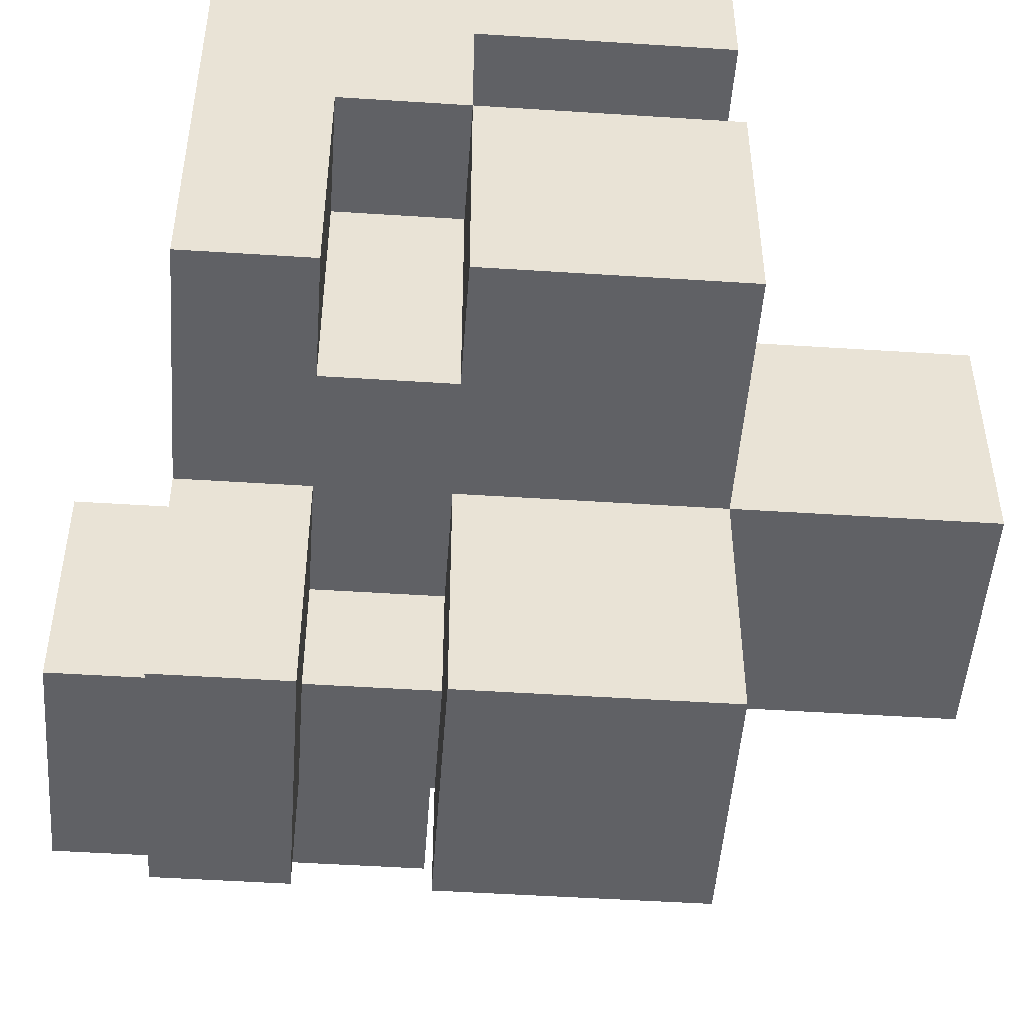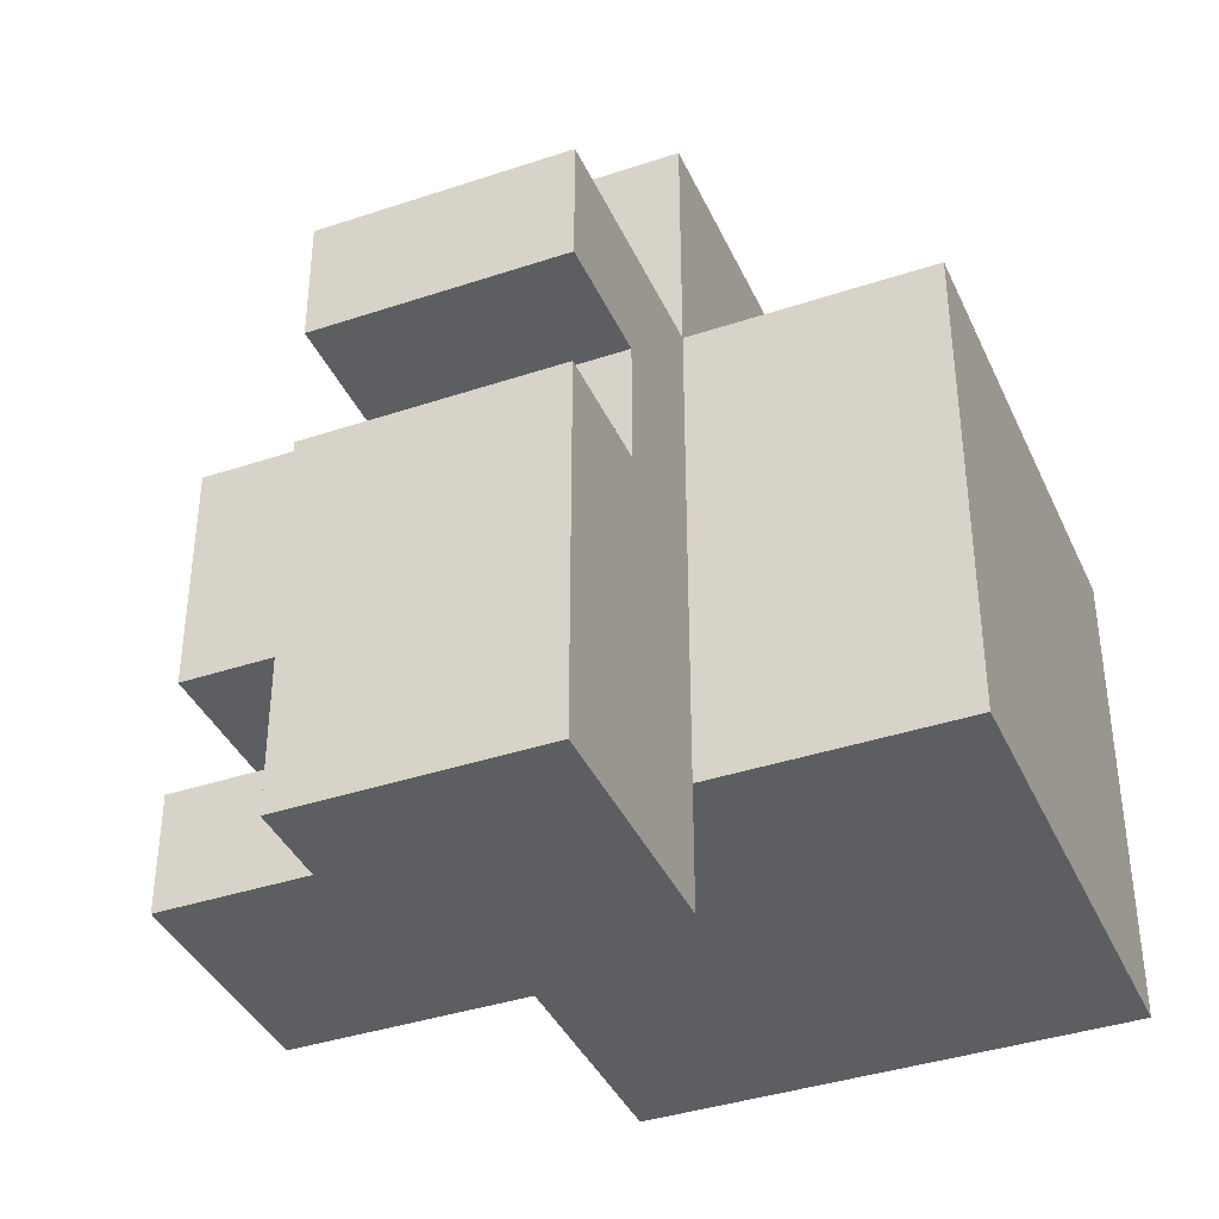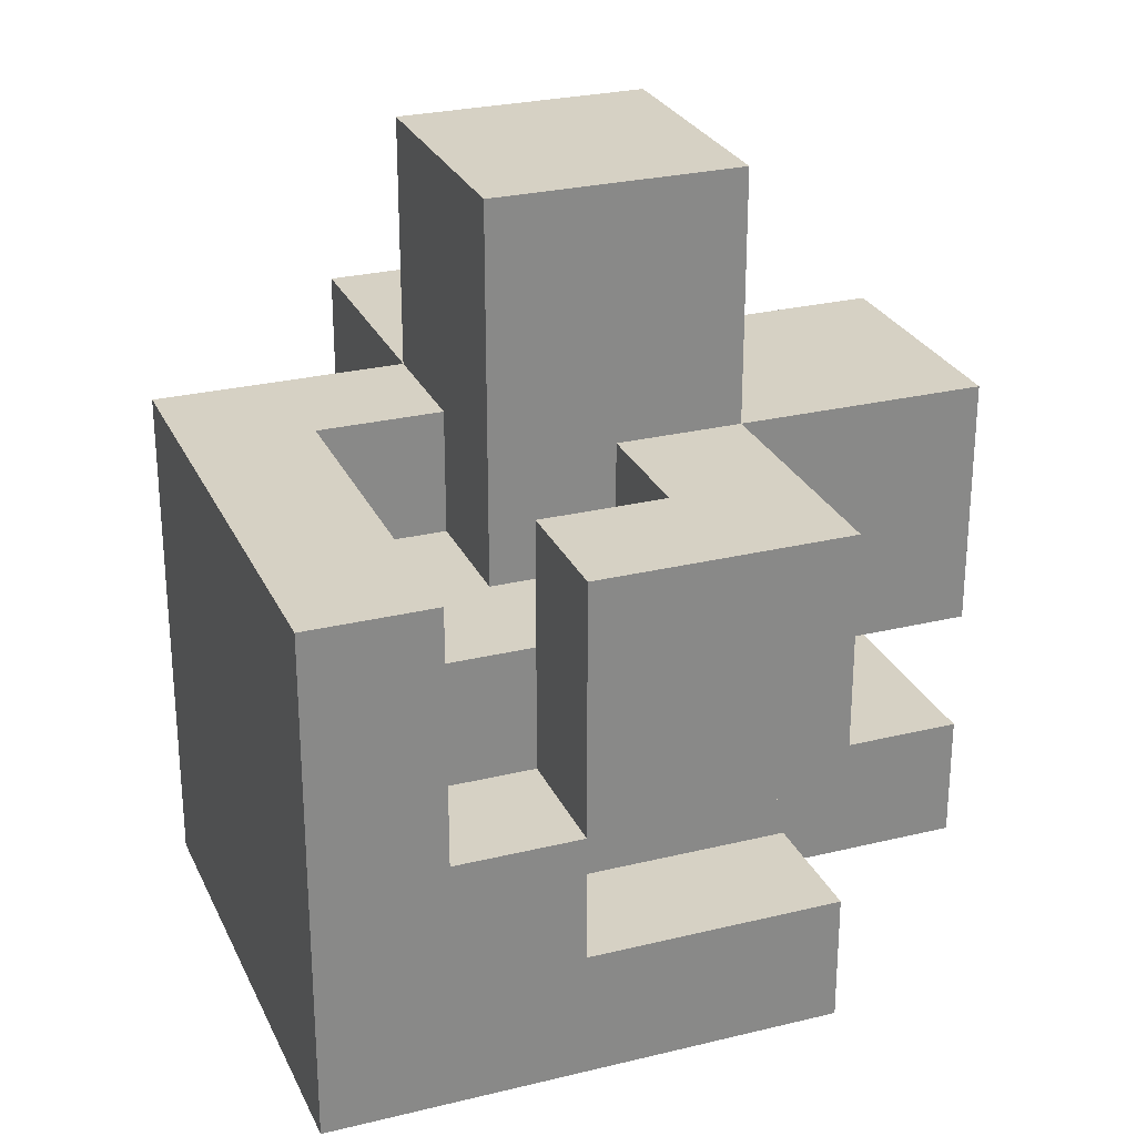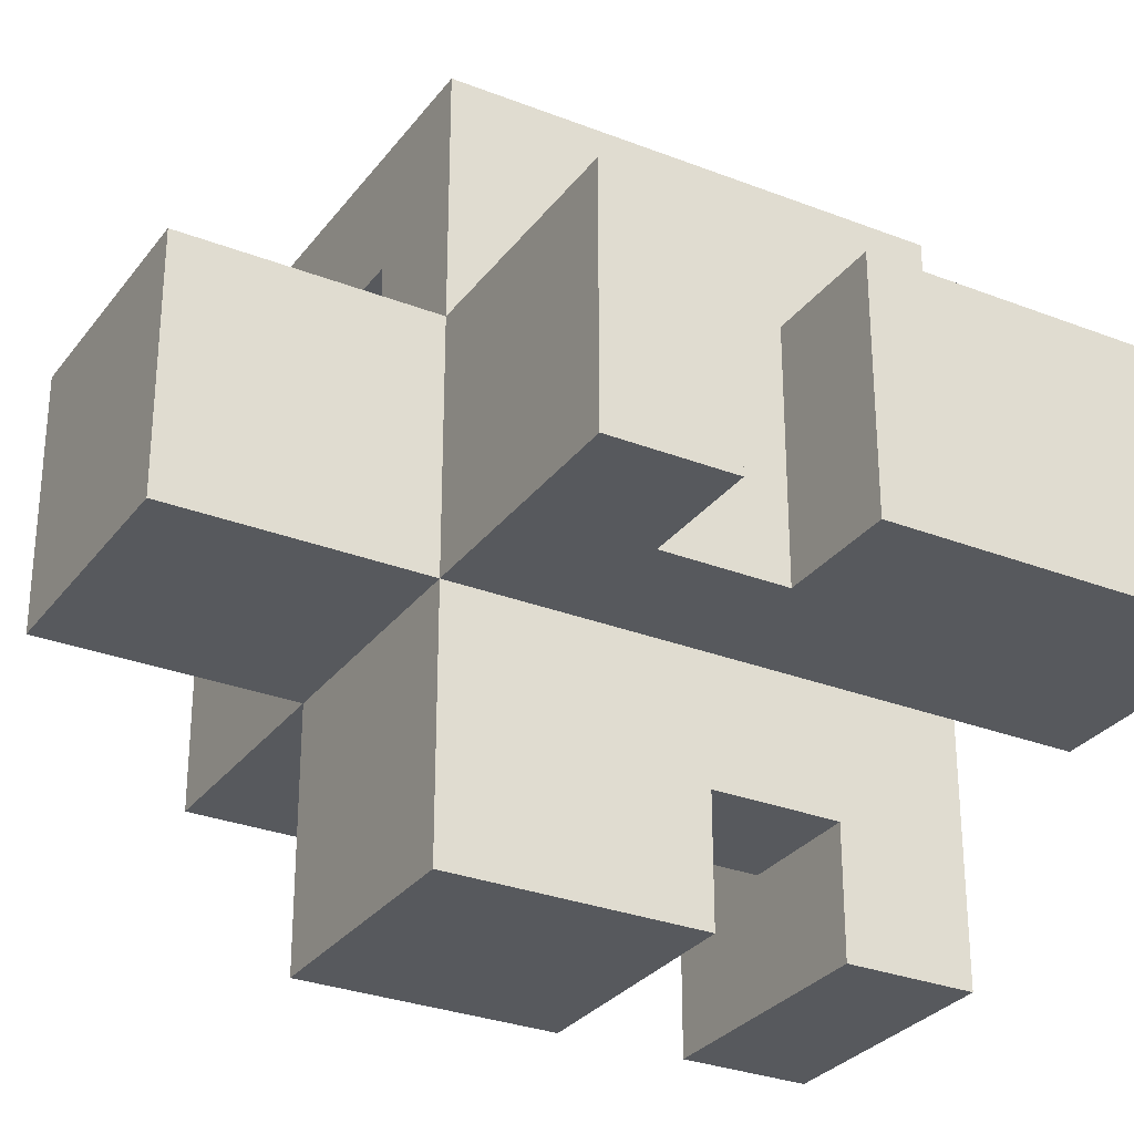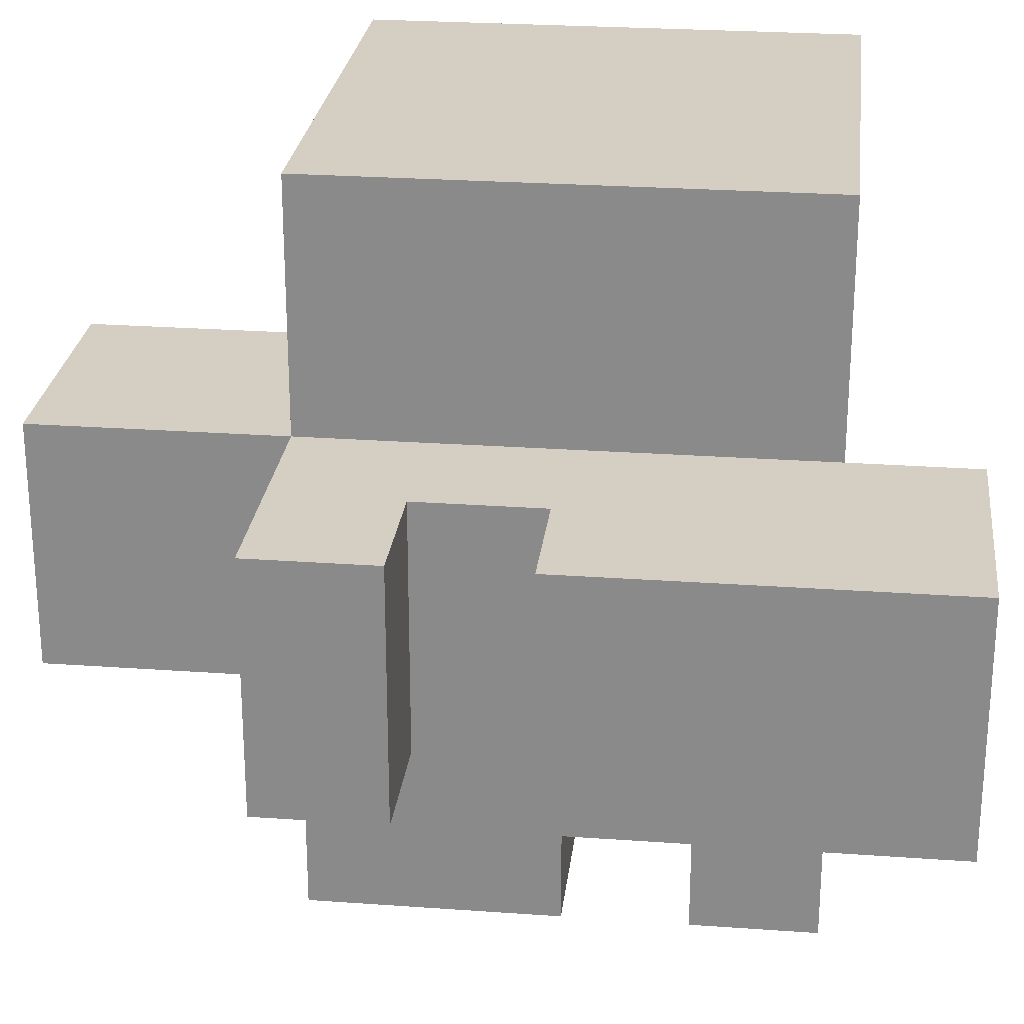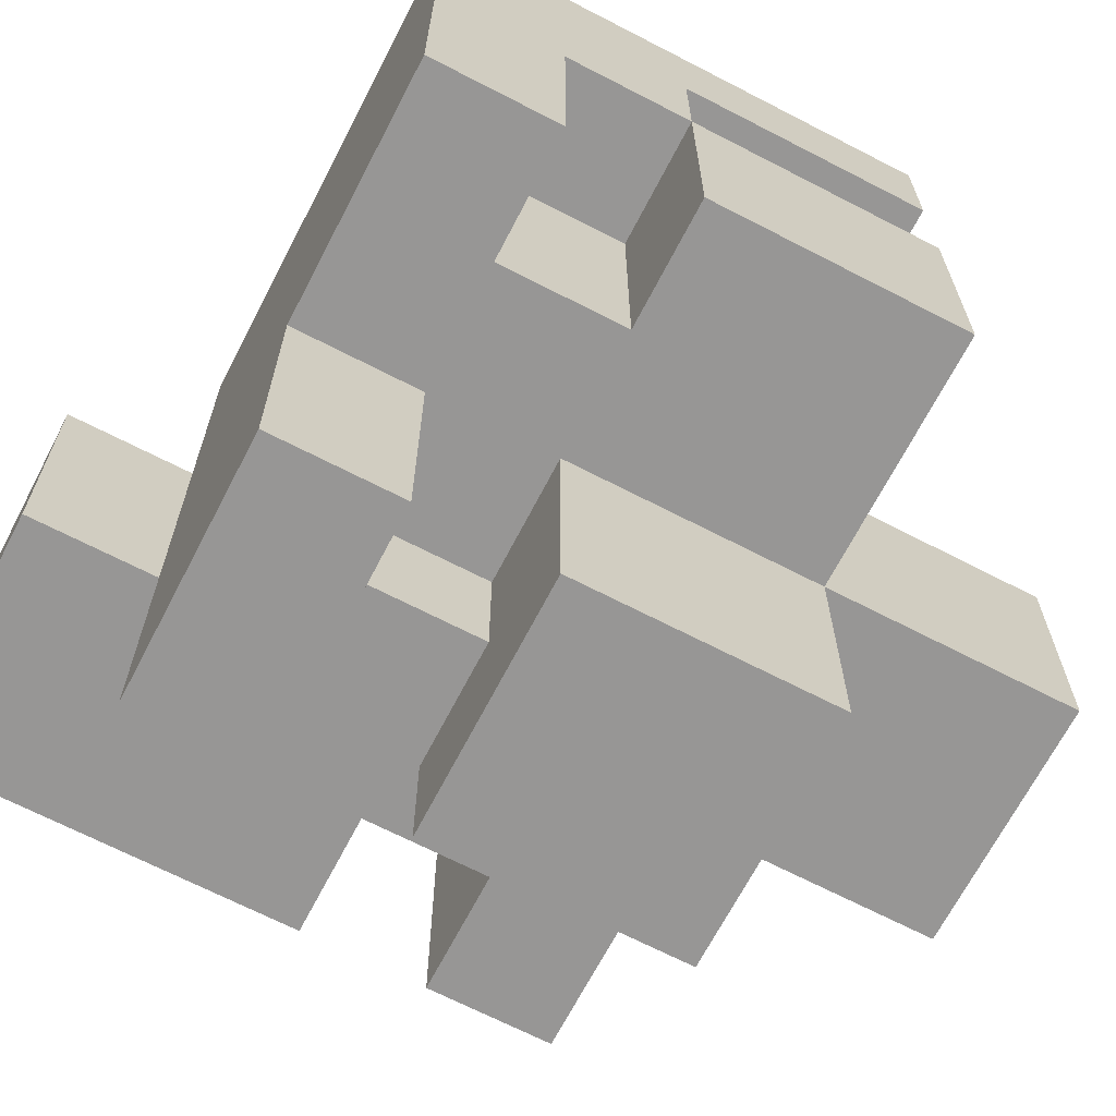
<metadata>
{"format":"obj","ext":"obj","renderer":"f3d","projection":"perspective","resolution":1024,"background":"white","views":[{"elev":-49.3,"azim":85.9,"up":"+Z"},{"elev":-38.9,"azim":-67.3,"up":"+Y"},{"elev":26.9,"azim":69.2,"up":"+Y"},{"elev":-29.6,"azim":-119.8,"up":"+Z"},{"elev":25.5,"azim":-83.4,"up":"+Z"},{"elev":-67.9,"azim":62.6,"up":"+Z"}]}
</metadata>
<code>
o
v -0.3 -0.35 0.1
v -0.3 -0.35 -0.1
v -0.3 -0.25 0.1
v -0.3 -0.25 -0.1
v -0.3 -0.05 0.1
v -0.3 -0.05 -0.1
v -0.3 0.05 0.1
v -0.3 0.05 -0.1
v -0.3 0.15 0.1
v -0.3 0.15 -0.1
v -0.2 -0.05 0.1
v -0.2 -0.05 -0.1
v -0.2 0.05 0.1
v -0.2 0.05 -0.1
v -0.1 -0.25 0.3
v -0.1 -0.25 0.1
v -0.1 -0.25 -0.1
v -0.1 -0.25 -0.3
v -0.1 -0.15 -0.1
v -0.1 -0.15 -0.2
v -0.1 -0.15 -0.3
v -0.1 -0.05 0.1
v -0.1 -0.05 -0.1
v -0.1 -0.05 -0.2
v -0.1 -0.05 -0.3
v -0.1 0.05 -0.1
v -0.1 0.15 0.3
v -0.1 0.15 0.1
v -0.1 0.15 0
v -0.1 0.15 -0.1
v -0.1 0.15 -0.3
v -0.1 0.35 0.1
v -0.1 0.35 -0.1
v 0.2 0.05 0.1
v 0.2 0.05 0
v 0.2 0.15 0.1
v 0.2 0.15 0
v -0.1 -0.35 0.1
v -0.1 -0.35 -0.1
v -0.1 -0.25 0.1
v -0.1 -0.25 -0.1
v 0 -0.15 -0.1
v 0 -0.15 -0.2
v 0 -0.05 -0.1
v 0 -0.05 -0.2
v 0 0.05 0.2
v 0 0.05 0.1
v 0 0.15 0.2
v 0 0.15 0.1
v 0.1 -0.25 -0.1
v 0.1 -0.25 -0.3
v 0.1 -0.15 -0.1
v 0.1 -0.15 -0.3
v 0.1 -0.05 -0.1
v 0.1 -0.05 -0.3
v 0.1 0.05 0.1
v 0.1 0.05 0
v 0.1 0.15 0
v 0.1 0.15 -0.1
v 0.1 0.15 -0.3
v 0.1 0.35 0.1
v 0.1 0.35 -0.1
v 0.2 -0.15 0.1
v 0.2 -0.15 -0.1
v 0.2 -0.05 0.2
v 0.2 -0.05 0.1
v 0.2 -0.05 -0.1
v 0.2 0.05 0.2
v 0.2 0.05 0.1
v 0.3 -0.25 0.3
v 0.3 -0.25 -0.1
v 0.3 -0.15 0.1
v 0.3 -0.15 -0.1
v 0.3 -0.05 0.2
v 0.3 -0.05 0.1
v 0.3 -0.05 -0.1
v 0.3 0.15 0.3
v 0.3 0.15 0.2
v 0.3 0.15 0.1
v 0.3 0.15 -0.1
v -0.1 -0.25 0.3
v -0.1 0.15 0.3
v 0.3 -0.25 0.3
v 0.3 0.15 0.3
v -0.3 -0.35 0.1
v -0.3 -0.25 0.1
v -0.3 -0.05 0.1
v -0.3 0.05 0.1
v -0.3 0.15 0.1
v -0.2 -0.05 0.1
v -0.2 0.05 0.1
v -0.2 0.15 0.1
v -0.1 -0.35 0.1
v -0.1 -0.25 0.1
v -0.1 -0.05 0.1
v -0.1 0.15 0.1
v -0.1 0.35 0.1
v 0 0.05 0.1
v 0 0.15 0.1
v 0.1 0.05 0.1
v 0.1 0.35 0.1
v 0.2 -0.05 0.1
v 0.2 0.05 0.1
v 0.2 0.15 0.1
v 0.3 -0.05 0.1
v 0.3 0.15 0.1
v 0.1 0.05 0
v 0.1 0.15 0
v 0.2 0.05 0
v 0.2 0.15 0
v 0 0.05 0.2
v 0 0.15 0.2
v 0.2 -0.05 0.2
v 0.2 0.05 0.2
v 0.3 -0.05 0.2
v 0.3 0.15 0.2
v 0.2 -0.15 0.1
v 0.2 -0.05 0.1
v 0.3 -0.15 0.1
v 0.3 -0.05 0.1
v -0.3 -0.35 -0.1
v -0.3 -0.25 -0.1
v -0.3 -0.05 -0.1
v -0.3 0.05 -0.1
v -0.3 0.15 -0.1
v -0.2 -0.05 -0.1
v -0.2 0.05 -0.1
v -0.1 -0.35 -0.1
v -0.1 -0.25 -0.1
v -0.1 -0.15 -0.1
v -0.1 -0.05 -0.1
v -0.1 0.05 -0.1
v -0.1 0.15 -0.1
v -0.1 0.35 -0.1
v 0 -0.15 -0.1
v 0 -0.05 -0.1
v 0.1 -0.25 -0.1
v 0.1 -0.15 -0.1
v 0.1 -0.05 -0.1
v 0.1 0.15 -0.1
v 0.1 0.35 -0.1
v 0.2 -0.15 -0.1
v 0.2 -0.05 -0.1
v 0.3 -0.25 -0.1
v 0.3 -0.15 -0.1
v 0.3 -0.05 -0.1
v 0.3 0.15 -0.1
v -0.1 -0.15 -0.2
v -0.1 -0.05 -0.2
v 0 -0.15 -0.2
v 0 -0.05 -0.2
v -0.1 -0.25 -0.3
v -0.1 -0.15 -0.3
v -0.1 -0.05 -0.3
v -0.1 0.15 -0.3
v 0.1 -0.25 -0.3
v 0.1 -0.15 -0.3
v 0.1 -0.05 -0.3
v 0.1 0.15 -0.3
v -0.3 -0.35 0.1
v -0.1 -0.35 0.1
v -0.3 -0.35 -0.1
v -0.1 -0.35 -0.1
v -0.1 -0.25 0.3
v 0.3 -0.25 0.3
v -0.1 -0.25 0.1
v -0.1 -0.25 -0.1
v 0.1 -0.25 -0.1
v 0.3 -0.25 -0.1
v -0.1 -0.25 -0.3
v 0.1 -0.25 -0.3
v 0.2 -0.05 0.1
v 0.3 -0.05 0.1
v 0 -0.05 -0.1
v 0.1 -0.05 -0.1
v 0.2 -0.05 -0.1
v 0.3 -0.05 -0.1
v -0.1 -0.05 -0.2
v 0 -0.05 -0.2
v -0.1 -0.05 -0.3
v 0.1 -0.05 -0.3
v -0.3 0.05 0.1
v -0.2 0.05 0.1
v -0.3 0.05 -0.1
v -0.2 0.05 -0.1
v 0.2 -0.15 0.1
v 0.3 -0.15 0.1
v 0 -0.15 -0.1
v 0.1 -0.15 -0.1
v 0.2 -0.15 -0.1
v 0.3 -0.15 -0.1
v -0.1 -0.15 -0.2
v 0 -0.15 -0.2
v -0.1 -0.15 -0.3
v 0.1 -0.15 -0.3
v 0.2 -0.05 0.2
v 0.3 -0.05 0.2
v -0.3 -0.05 0.1
v -0.2 -0.05 0.1
v 0.2 -0.05 0.1
v 0.3 -0.05 0.1
v -0.3 -0.05 -0.1
v -0.2 -0.05 -0.1
v 0 0.05 0.2
v 0.2 0.05 0.2
v 0 0.05 0.1
v 0.1 0.05 0.1
v 0.2 0.05 0.1
v 0.1 0.05 0
v 0.2 0.05 0
v -0.1 0.15 0.3
v 0.3 0.15 0.3
v 0 0.15 0.2
v 0.3 0.15 0.2
v -0.3 0.15 0.1
v -0.2 0.15 0.1
v -0.1 0.15 0.1
v 0 0.15 0.1
v 0.2 0.15 0.1
v 0.3 0.15 0.1
v -0.2 0.15 0
v -0.1 0.15 0
v 0.1 0.15 0
v 0.2 0.15 0
v -0.3 0.15 -0.1
v -0.1 0.15 -0.1
v 0.1 0.15 -0.1
v 0.3 0.15 -0.1
v -0.1 0.15 -0.3
v 0.1 0.15 -0.3
v -0.1 0.35 0.1
v 0.1 0.35 0.1
v -0.1 0.35 -0.1
v 0.1 0.35 -0.1
f 3 2 1
f 4 2 3
f 5 4 3
f 6 4 5
f 9 8 7
f 10 8 9
f 13 12 11
f 14 12 13
f 19 18 17
f 20 18 19
f 21 18 20
f 22 16 15
f 23 20 19
f 24 20 23
f 26 24 23
f 26 25 24
f 27 22 15
f 28 22 27
f 30 25 26
f 31 25 30
f 32 29 28
f 32 30 29
f 33 30 32
f 36 35 34
f 37 35 36
f 38 39 40
f 40 39 41
f 42 43 44
f 44 43 45
f 46 47 48
f 48 47 49
f 50 51 52
f 52 51 53
f 56 57 58
f 54 55 59
f 59 55 60
f 56 58 61
f 58 59 61
f 61 59 62
f 63 64 66
f 66 64 67
f 65 66 68
f 68 66 69
f 70 71 72
f 72 71 73
f 70 72 74
f 74 72 75
f 70 74 77
f 77 74 78
f 75 76 79
f 79 76 80
f 83 82 81
f 84 82 83
f 90 87 86
f 91 89 88
f 92 89 91
f 93 86 85
f 94 90 86
f 94 86 93
f 95 91 90
f 95 90 94
f 95 92 91
f 96 92 95
f 99 97 96
f 100 99 98
f 101 97 99
f 101 99 100
f 105 103 102
f 105 104 103
f 106 104 105
f 109 108 107
f 110 108 109
f 111 112 114
f 113 114 115
f 114 112 116
f 115 114 116
f 117 118 119
f 119 118 120
f 122 123 126
f 124 125 127
f 121 122 128
f 122 126 129
f 128 122 129
f 129 126 130
f 126 127 131
f 130 126 131
f 127 125 132
f 131 127 132
f 132 125 133
f 135 136 138
f 138 136 139
f 133 134 140
f 140 134 141
f 138 139 142
f 137 138 142
f 139 140 143
f 142 139 143
f 137 142 144
f 144 142 145
f 143 140 146
f 146 140 147
f 148 149 150
f 150 149 151
f 152 153 156
f 156 153 157
f 154 155 158
f 158 155 159
f 162 161 160
f 163 161 162
f 166 165 164
f 167 165 166
f 168 165 167
f 169 165 168
f 170 168 167
f 171 168 170
f 176 173 172
f 177 173 176
f 179 175 174
f 180 179 178
f 181 175 179
f 181 179 180
f 184 183 182
f 185 183 184
f 186 187 190
f 190 187 191
f 188 189 193
f 192 193 194
f 193 189 195
f 194 193 195
f 196 197 200
f 200 197 201
f 198 199 202
f 202 199 203
f 204 205 206
f 206 205 207
f 207 205 208
f 207 208 209
f 209 208 210
f 211 212 213
f 213 212 214
f 211 213 217
f 217 213 218
f 215 216 221
f 216 217 221
f 221 217 222
f 219 220 224
f 221 222 225
f 215 221 225
f 225 222 226
f 223 224 227
f 224 220 228
f 227 224 228
f 226 227 229
f 229 227 230
f 231 232 233
f 233 232 234

</code>
